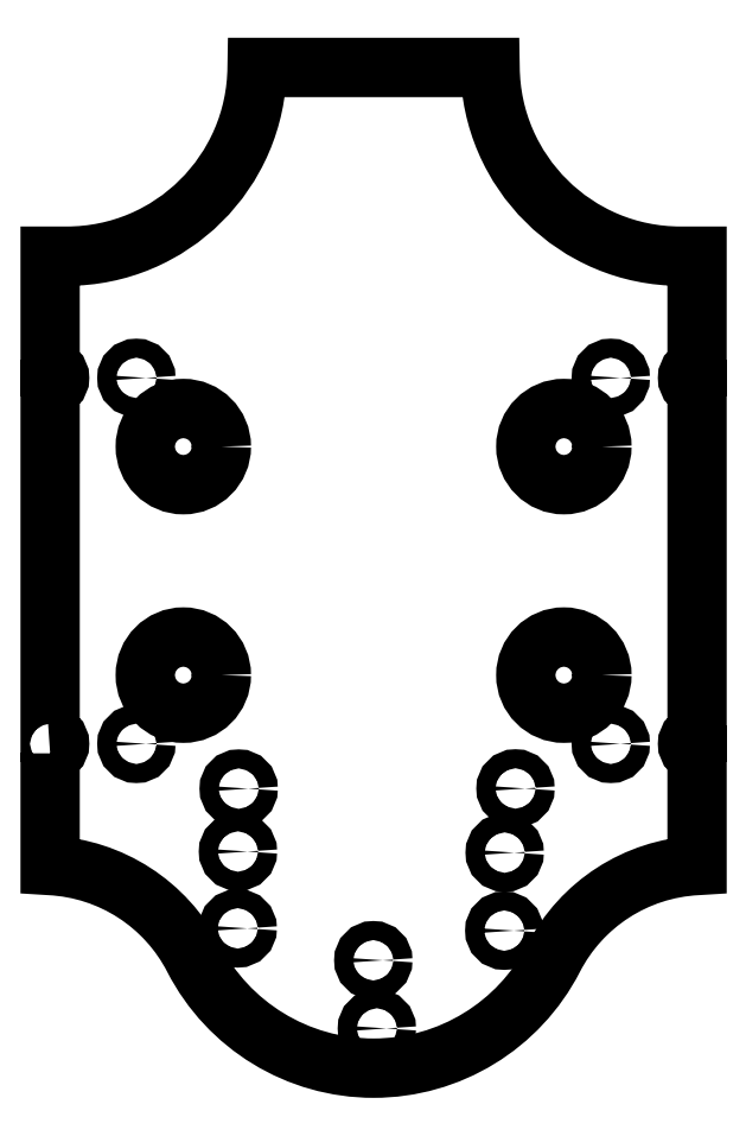
<metadata>
{"format":"dxf","ext":"dxf","renderer":"ezdxf+matplotlib","layout":"modelspace","background":"white","min_lineweight":24,"dpi":150}
</metadata>
<code>
0
SECTION
2
ENTITIES
0
CIRCLE
8
0
10
-35.45
20
-59.8
30
0
40
2.5
210
0
220
0
230
1
0
CIRCLE
8
0
10
37.29
20
-59.76
30
0
40
2.5
210
0
220
0
230
1
0
CIRCLE
8
0
10
0.863
20
-122.8
30
0
40
2.5
210
0
220
0
230
1
0
CIRCLE
8
0
10
-0.0752
20
-104.9
30
0
40
2.5
210
0
220
0
230
1
0
CIRCLE
8
0
10
-35.7
20
-96.49
30
0
40
2.5
210
0
220
0
230
1
0
CIRCLE
8
0
10
34.45
20
-76.6
30
0
40
2.5
210
0
220
0
230
1
0
CIRCLE
8
0
10
-35.64
20
-76.32
30
0
40
2.5
210
0
220
0
230
1
0
CIRCLE
8
0
10
34.34
20
-97.09
30
0
40
2.5
210
0
220
0
230
1
0
LWPOLYLINE
8
0
90
18
70
1
43
0
10
-85
20
-50.54
42
1
10
-85
20
-45.54
10
-85
20
45.54
42
1
10
-85
20
50.54
10
-85
20
80
10
-80.62
20
80
42
0.4116
10
-30.62
20
129.5
10
30.62
20
129.5
42
0.4116
10
80.62
20
80
10
85
20
80
10
85
20
50.54
42
1
10
85
20
45.54
10
85
20
-45.54
42
1
10
85
20
-50.54
10
85
20
-80
42
0.2671
10
47.3
20
-104.3
42
-0.61
10
-47.3
20
-104.3
42
0.2671
10
-85
20
-80
0
CIRCLE
8
0
10
-50
20
30
30
0
40
10
210
0
220
-0
230
1
0
CIRCLE
8
0
10
-50
20
-30
30
0
40
10
210
0
220
-0
230
1
0
CIRCLE
8
0
10
50
20
30
30
0
40
10
210
0
220
-0
230
1
0
CIRCLE
8
0
10
50
20
-30
30
0
40
10
210
0
220
-0
230
1
0
CIRCLE
8
0
10
-62.33
20
-48.04
30
0
40
2.5
210
0
220
0
230
1
0
CIRCLE
8
0
10
62.33
20
48.04
30
0
40
2.5
210
0
220
0
230
1
0
CIRCLE
8
0
10
-62.33
20
48.04
30
0
40
2.5
210
0
220
0
230
1
0
CIRCLE
8
0
10
62.33
20
-48.04
30
0
40
2.5
210
0
220
0
230
1
0
ENDSEC
0
EOF

</code>
